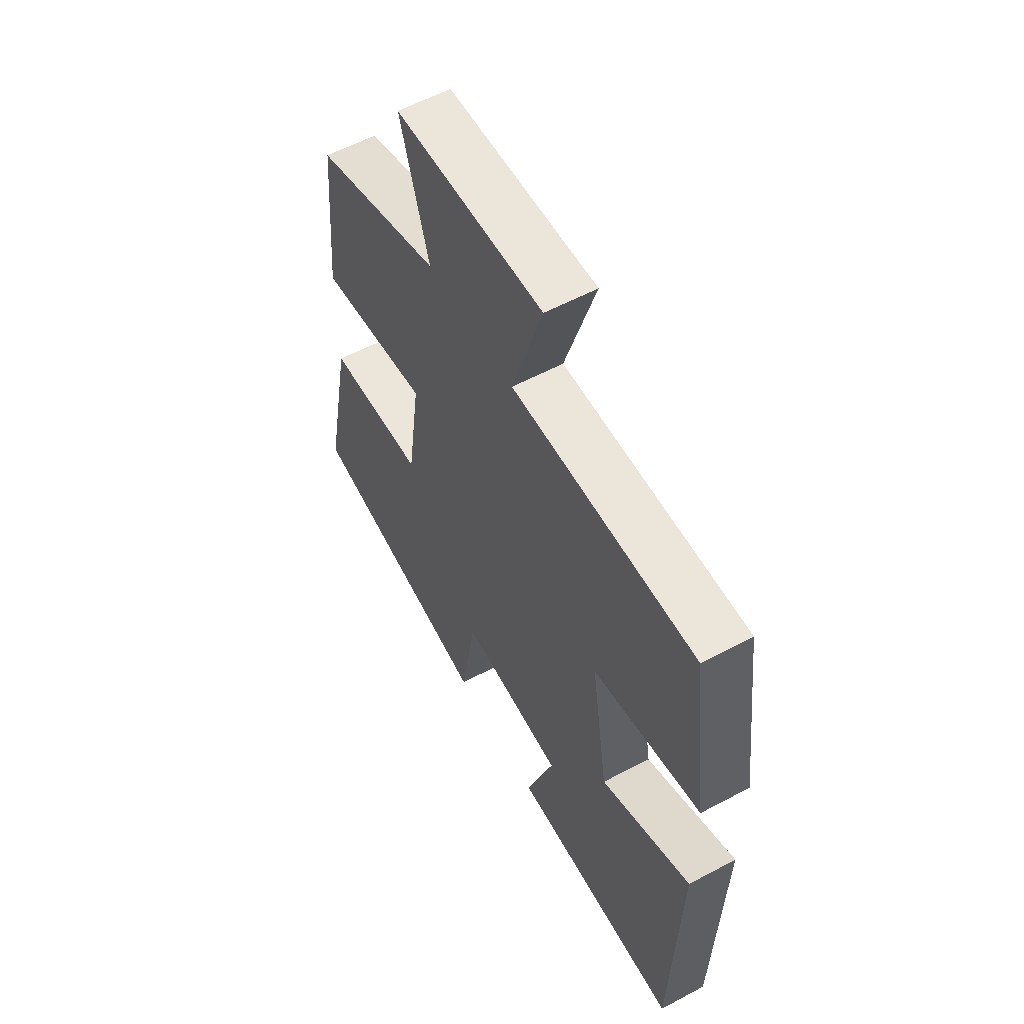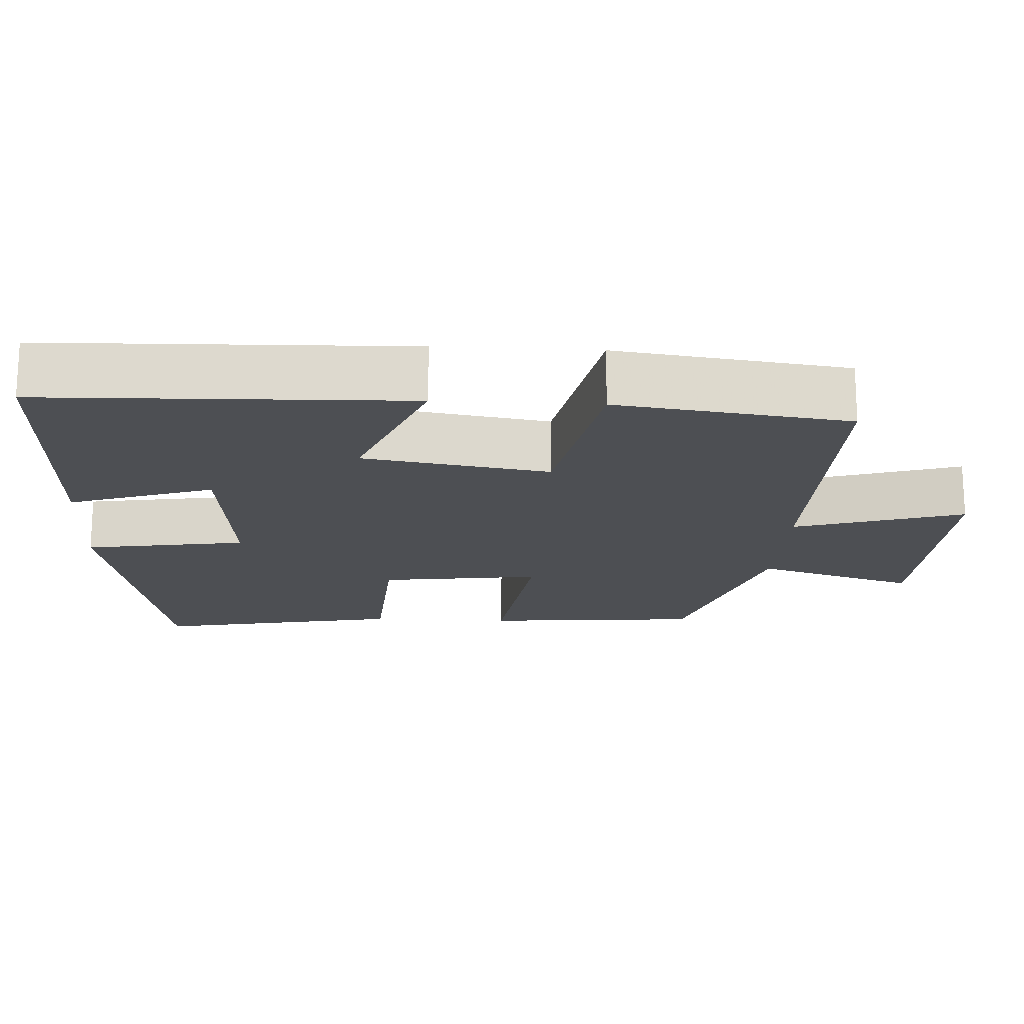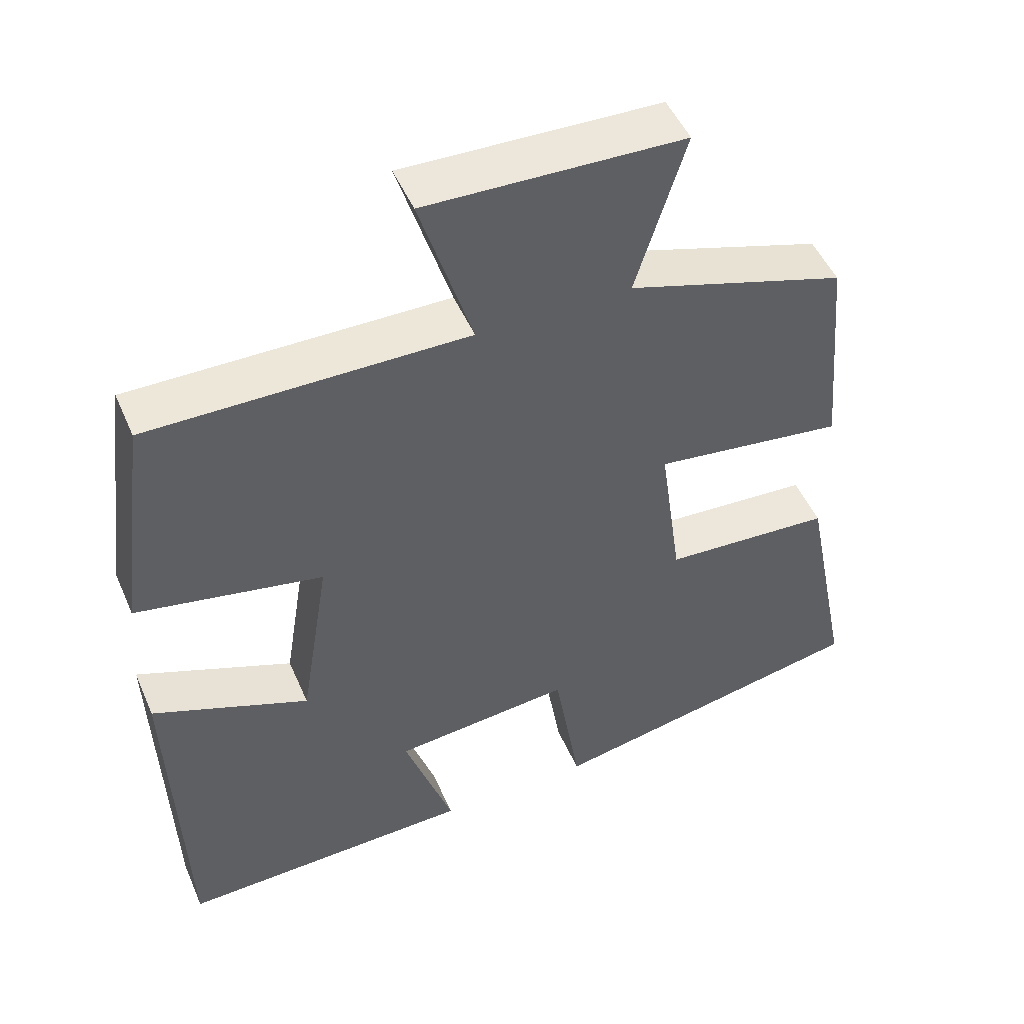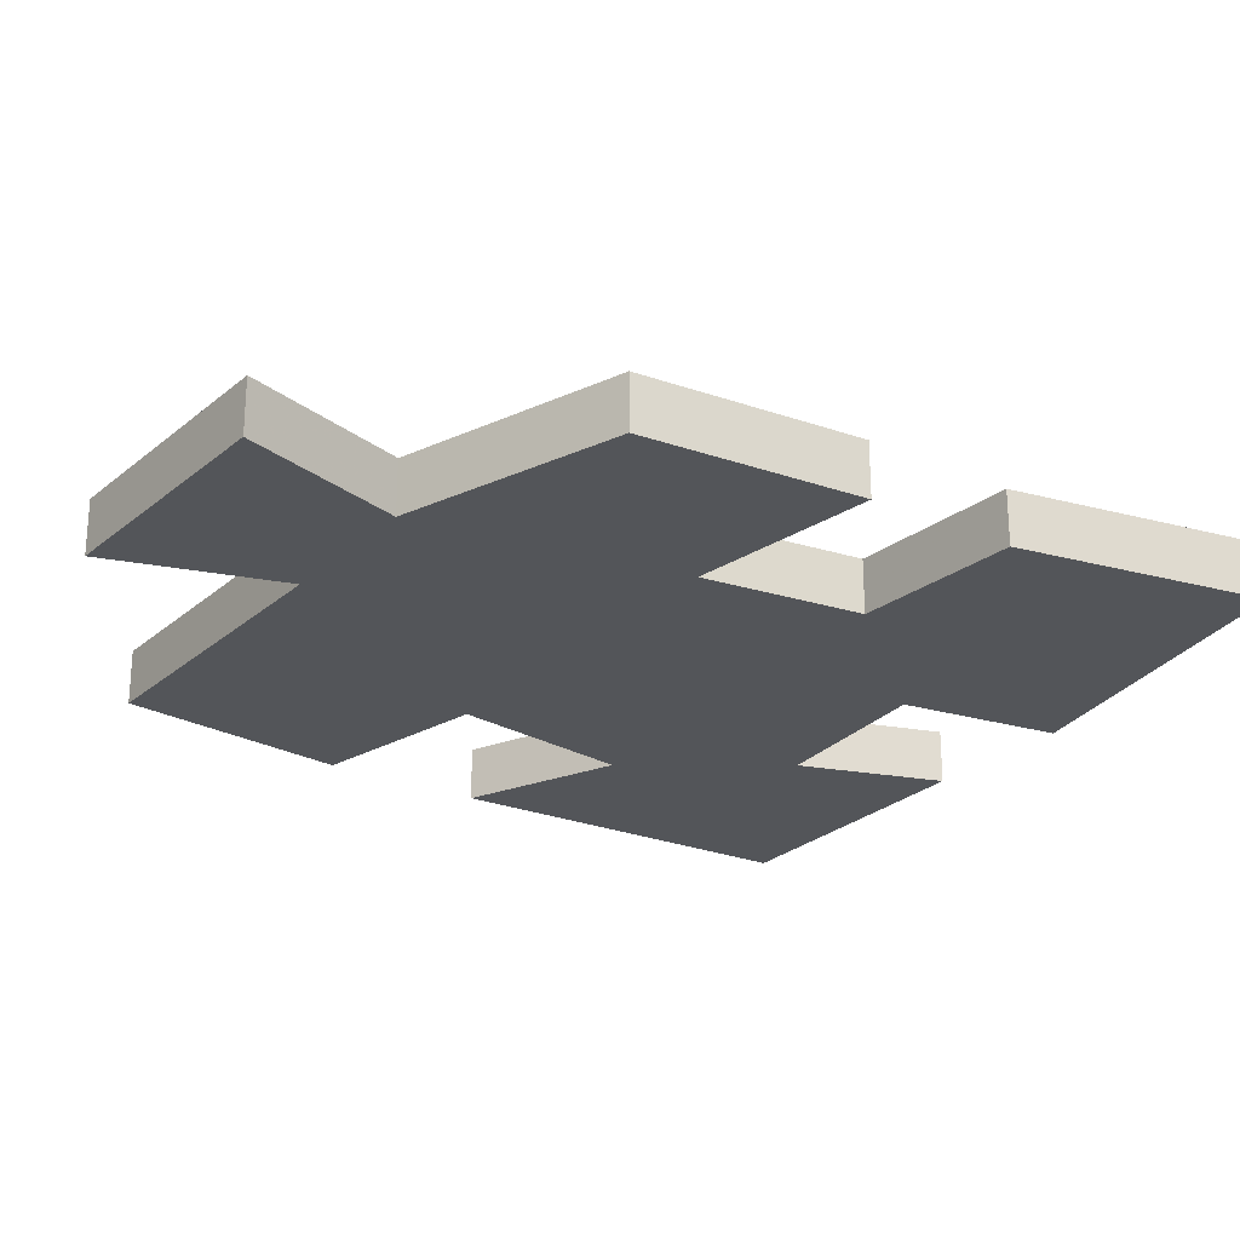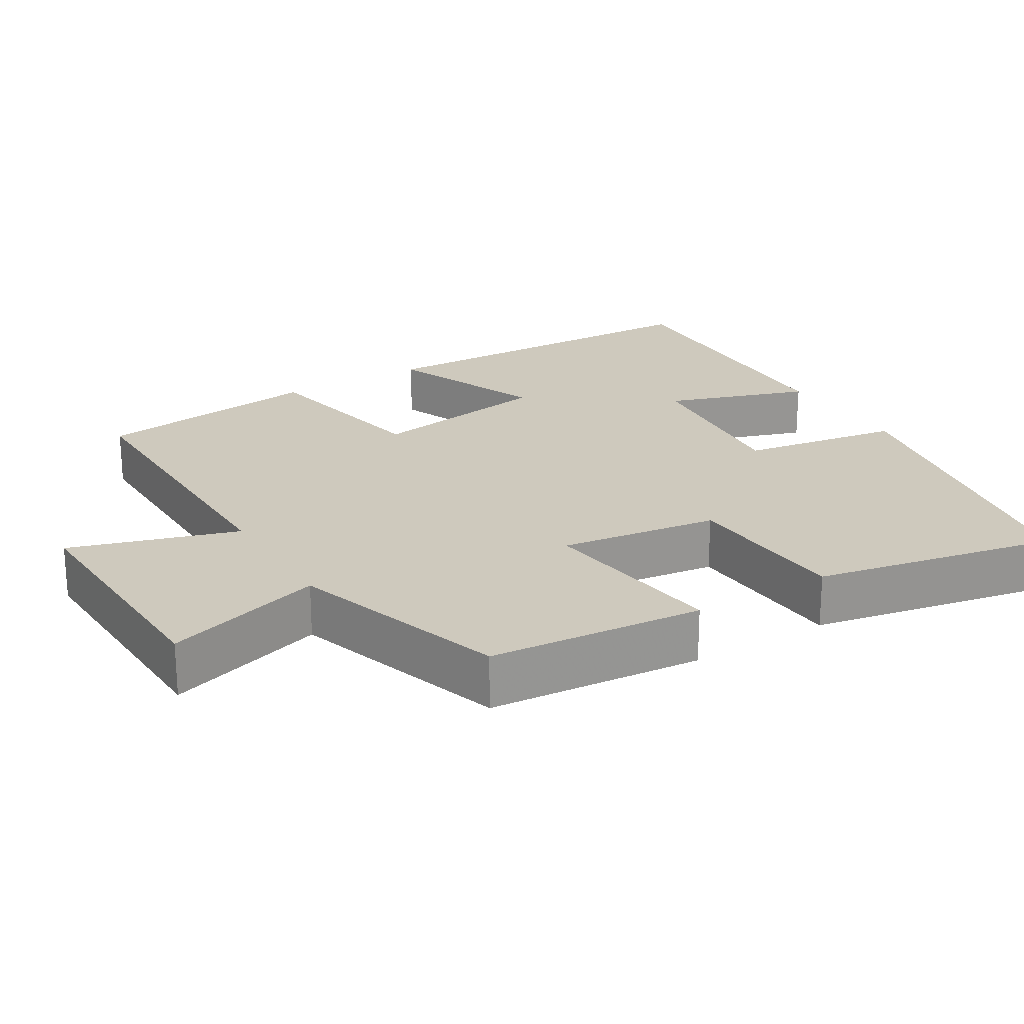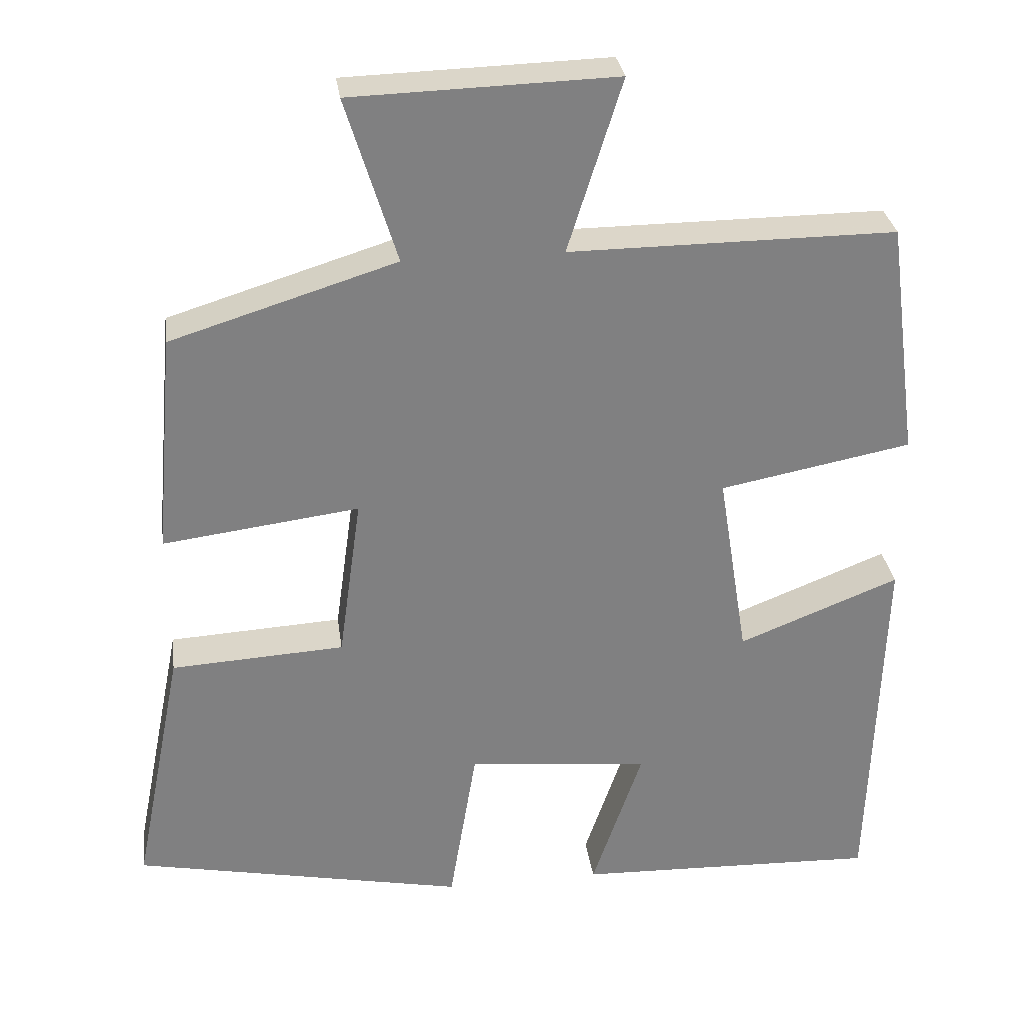
<metadata>
{"format":"obj","ext":"obj","renderer":"f3d","projection":"perspective","resolution":1024,"background":"white","views":[{"elev":57.7,"azim":-119.0,"up":"+Z"},{"elev":-17.9,"azim":-93.3,"up":"+Y"},{"elev":49.2,"azim":-22.9,"up":"+Z"},{"elev":-24.1,"azim":54.7,"up":"+Y"},{"elev":22.7,"azim":58.6,"up":"+Y"},{"elev":30.3,"azim":172.2,"up":"+Z"}]}
</metadata>
<code>
v -0.459 0.07 0.502
v -0.03 0.07 0.5
v -0.101 0.07 0.727
v 0.245 0.07 0.717
v 0.178 0.07 0.5
v 0.474 0.07 0.408
v 0.5 0.07 0.116
v 0.242 0.07 0.149
v 0.272 0.07 -0.067
v 0.5 0.07 -0.08
v 0.566 0.07 -0.412
v 0.127 0.07 -0.5
v 0.091 0.07 -0.282
v -0.149 0.07 -0.306
v -0.083 0.07 -0.5
v -0.484 0.07 -0.513
v -0.5 0.07 -0.024
v -0.288 0.07 -0.108
v -0.248 0.07 0.142
v -0.5 0.07 0.19
v -0.459 0 0.502
v -0.03 0 0.5
v -0.101 0 0.727
v 0.245 0 0.717
v 0.178 0 0.5
v 0.474 0 0.408
v 0.5 0 0.116
v 0.242 0 0.149
v 0.272 0 -0.067
v 0.5 0 -0.08
v 0.566 0 -0.412
v 0.127 0 -0.5
v 0.091 0 -0.282
v -0.149 0 -0.306
v -0.083 0 -0.5
v -0.484 0 -0.513
v -0.5 0 -0.024
v -0.288 0 -0.108
v -0.248 0 0.142
v -0.5 0 0.19
f 19 20 1 2
f 18 19 2
f 16 17 18
f 15 16 18
f 14 15 18
f 13 14 18 2
f 11 12 13
f 10 11 13
f 9 10 13
f 8 9 13 2
f 7 8 2
f 6 7 2
f 5 6 2
f 2 3 4 5
f 22 21 40 39
f 22 39 38
f 38 37 36
f 38 36 35
f 38 35 34
f 22 38 34 33
f 33 32 31
f 33 31 30
f 33 30 29
f 22 33 29 28
f 22 28 27
f 22 27 26
f 22 26 25
f 25 24 23 22
f 1 21 22 2
f 2 22 23 3
f 3 23 24 4
f 4 24 25 5
f 5 25 26 6
f 6 26 27 7
f 7 27 28 8
f 8 28 29 9
f 9 29 30 10
f 10 30 31 11
f 11 31 32 12
f 12 32 33 13
f 13 33 34 14
f 14 34 35 15
f 15 35 36 16
f 16 36 37 17
f 17 37 38 18
f 18 38 39 19
f 19 39 40 20
f 20 40 21 1

</code>
